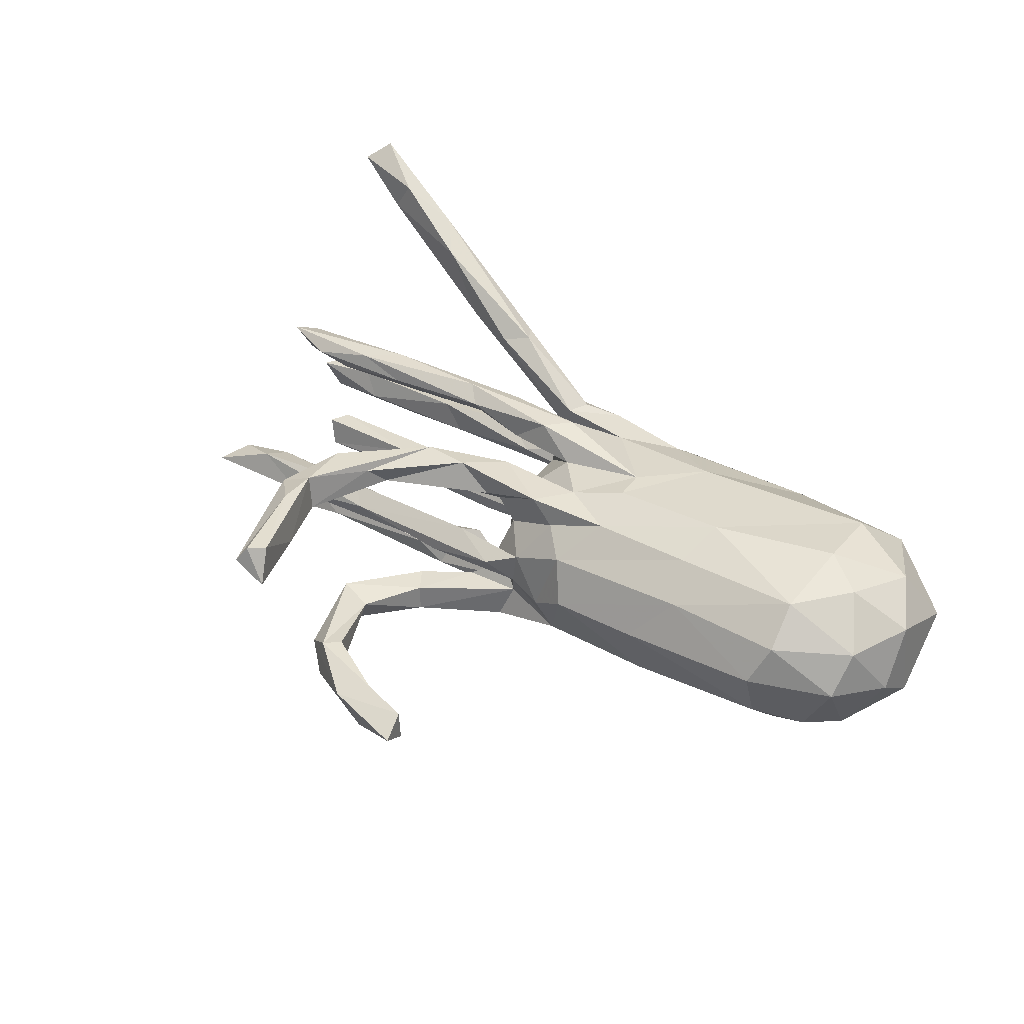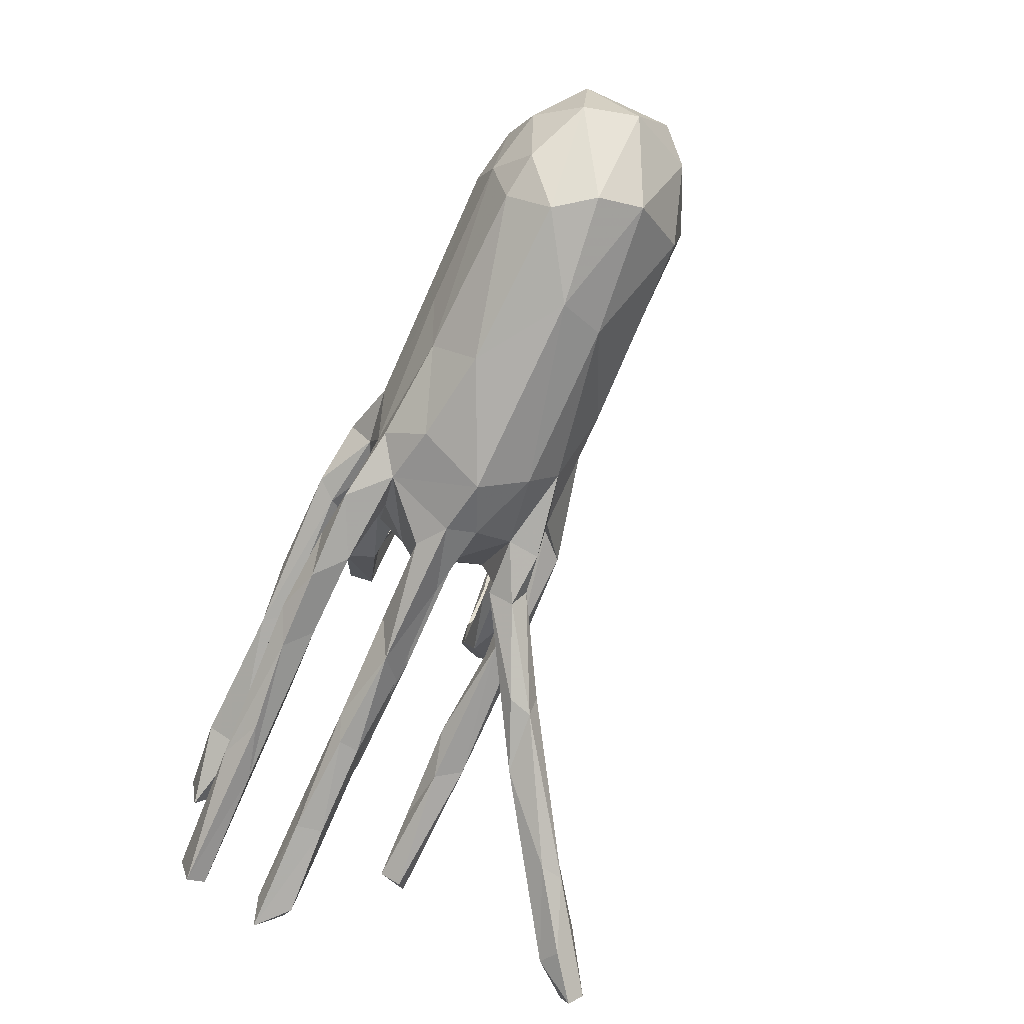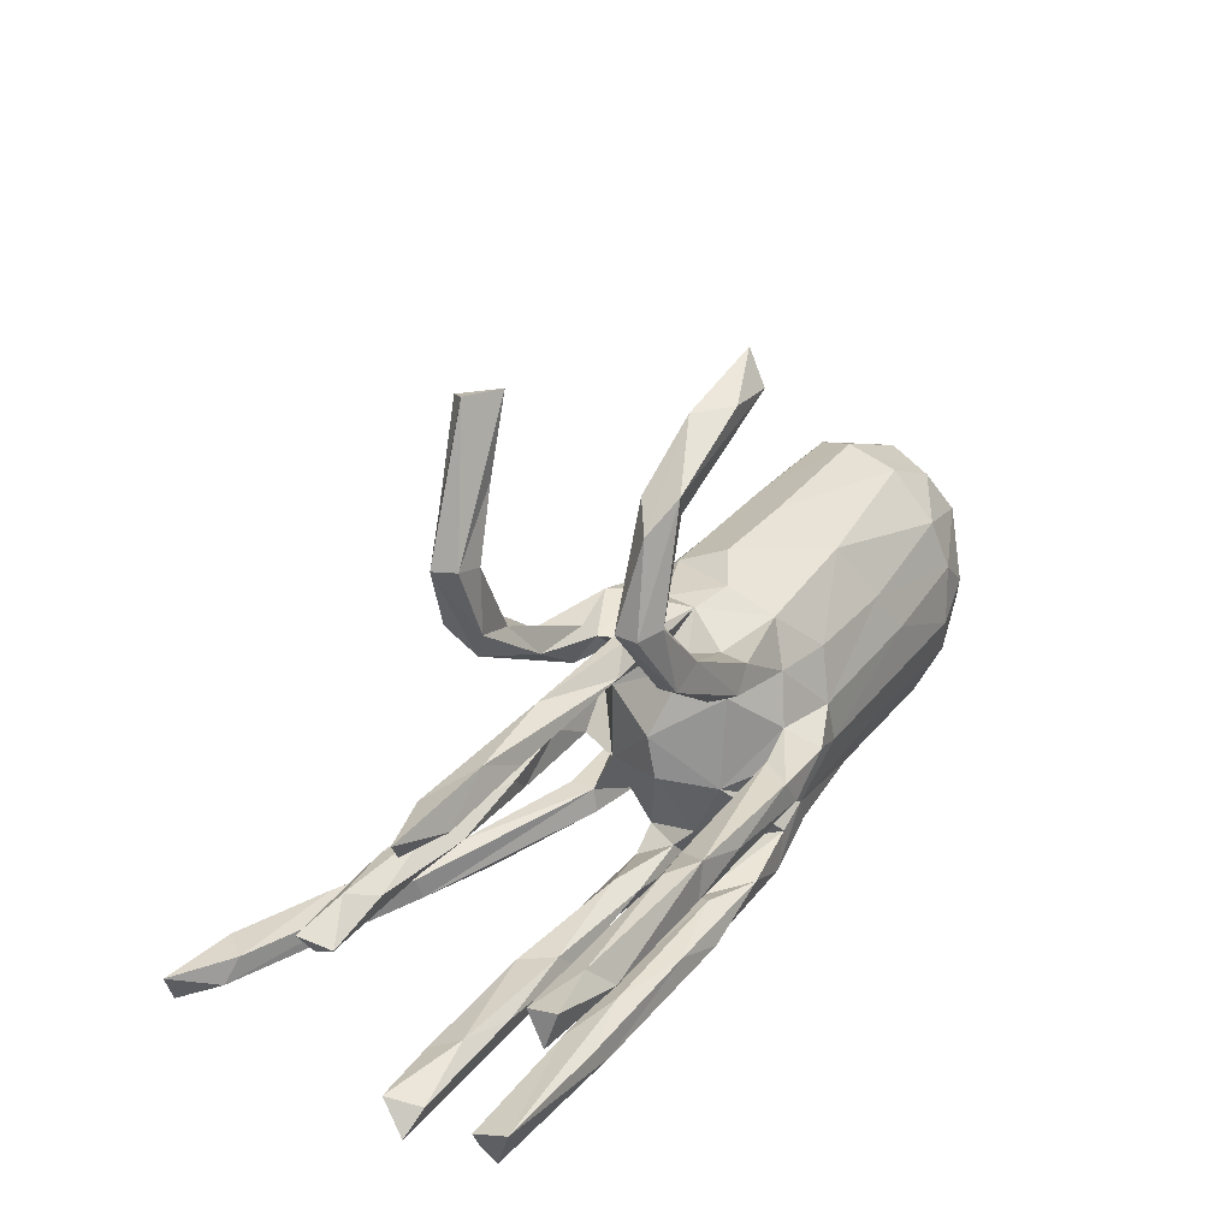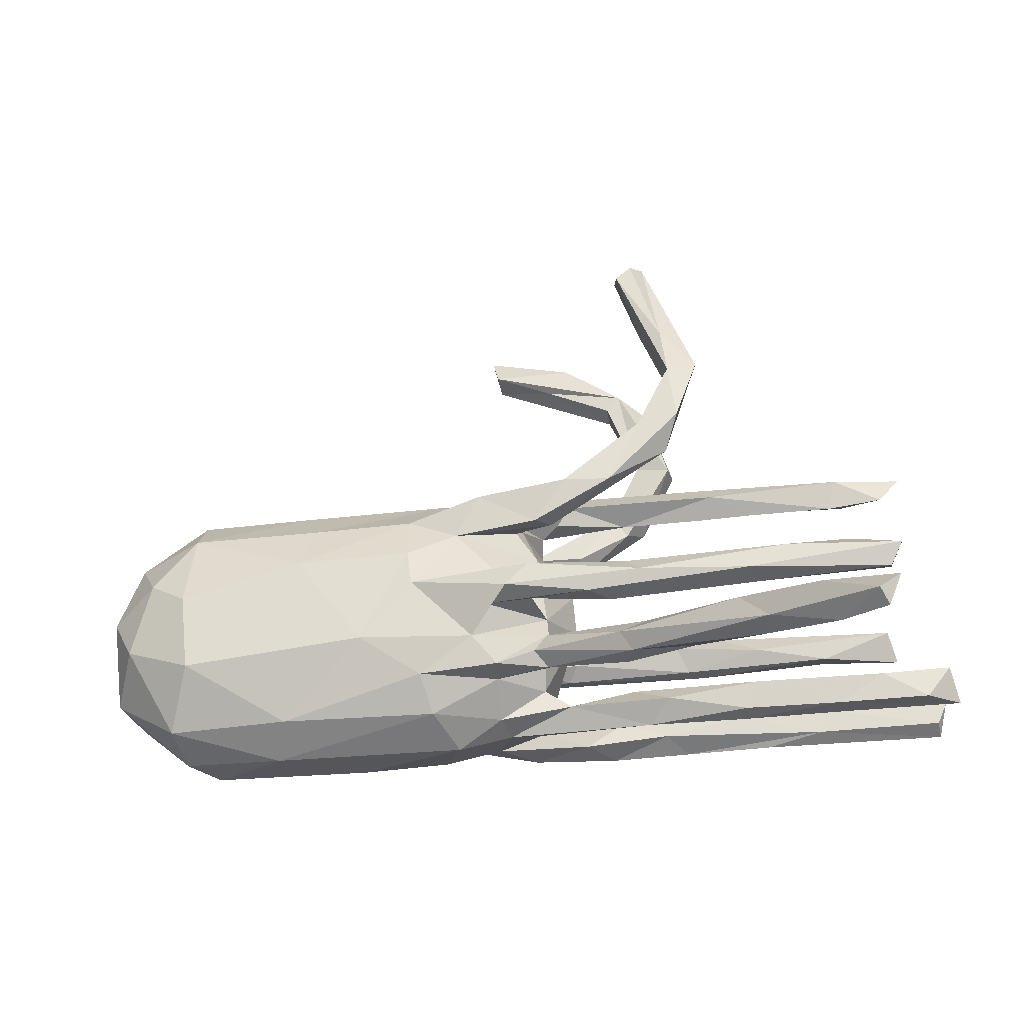
<metadata>
{"format":"obj","ext":"obj","renderer":"f3d","projection":"perspective","resolution":1024,"background":"white","views":[{"elev":38.7,"azim":-143.9,"up":"+Z"},{"elev":-76.2,"azim":-111.0,"up":"+Y"},{"elev":32.9,"azim":125.5,"up":"+Y"},{"elev":-33.0,"azim":11.6,"up":"+Y"}]}
</metadata>
<code>
v -0.4301 -0.2464 0.1001
v 0.06272 -0.07272 0.07512
v 0.1913 0.5229 -0.06817
v -0.5938 0.1206 -0.1314
v 0.09713 -0.2245 -0.1585
v -0.05033 0.1563 0.1695
v 0.5856 -0.03501 0.1191
v -0.3311 0.1878 -0.09655
v 0.5138 -0.2157 -0.2419
v 0.7583 -0.2235 -0.1945
v -0.03832 0.1952 0.0423
v 0.5424 -0.1807 -0.2388
v -0.5847 0.2254 0.03504
v 0.09446 -0.2214 0.004466
v 0.6961 -0.05081 -0.2627
v 0.4386 -0.2369 -0.2066
v 0.263 0.2815 0.1748
v 0.05792 0.1369 -0.1576
v 0.4762 -0.07379 0.1377
v 0.1665 0.4966 -0.07099
v 0.6829 -0.004851 -0.2238
v 0.04407 0.5602 -0.07346
v -0.03849 -0.1678 -0.1934
v -0.09014 0.1536 0.1213
v 0.2903 -0.04806 -0.2267
v 0.3082 -0.1731 -0.2316
v -0.07775 0.1069 -0.1542
v -0.09458 0.08121 0.159
v 0.02868 0.6141 -0.1228
v 0.5399 -0.2242 -0.1862
v -0.5994 -0.2781 -0.05236
v 0.248 -0.2119 -0.1694
v 0.4526 0.1571 0.000113
v 0.06661 -0.1949 -0.0501
v 0.1179 0.1622 0.1872
v -0.184 0.04397 0.1761
v 0.4098 -0.2478 -0.05833
v 0.2028 0.1553 0.1843
v 0.04573 0.1359 0.1167
v -0.6153 -0.01491 0.1941
v 0.07282 -0.1458 0.1051
v 0.05022 -0.02107 0.1993
v -0.6054 0.03619 -0.1627
v 0.09622 0.02307 -0.01677
v -0.3203 -0.2766 -0.07871
v -0.003325 0.1561 -0.0862
v -0.01836 -0.04126 -0.173
v -0.6878 0.03246 0.1695
v 0.06084 0.01053 -0.2512
v 0.5517 -0.02772 -0.2832
v 0.2432 0.493 -0.11
v 0.08207 0.6105 -0.07504
v 0.2881 0.3469 -0.1303
v 0.05365 -0.1812 0.1568
v 0.2962 0.01692 -0.2559
v 0.3081 0.2278 0.1468
v -0.7192 0.08031 -0.1046
v 0.2214 0.2334 -0.1549
v -0.04975 0.02295 -0.1781
v -0.09711 0.2112 -0.03453
v 0.3139 -0.0449 -0.2617
v -0.7837 -0.005451 0.1
v 0.2619 0.6315 0.2114
v 0.5811 -0.2454 -0.03124
v -0.1731 -0.06157 -0.2007
v 0.1949 -0.08816 0.1522
v 0.07308 -0.0272 -0.1932
v 0.2076 -0.01428 -0.263
v 0.1808 -0.1666 -0.1925
v -0.6048 -0.1493 0.1747
v 0.1807 -0.2044 -0.064
v 0.01623 0.2237 0.02276
v 0.3131 0.3931 0.1318
v 0.23 -0.04932 0.144
v 0.03412 0.1327 -0.04563
v 0.1868 0.1758 0.1211
v 0.5892 -0.2413 -0.07666
v 0.5165 0.2236 -0.02569
v 0.6174 -0.2695 0.3988
v 0.6353 -0.0119 0.1499
v 0.2423 0.2492 0.1407
v 0.1634 0.496 -0.1191
v 0.4937 -0.2916 0.392
v 0.5922 0.01779 -0.2585
v 0.04035 0.1591 -0.01084
v 0.0758 -0.2081 0.1381
v 0.7323 0.2222 -0.03737
v 0.02452 -0.04163 -0.2514
v -0.3752 0.1261 0.1551
v 0.1658 0.2502 -0.1029
v -0.7656 -0.1572 -0.05547
v 0.2208 -0.2079 -0.2358
v 0.3854 -0.185 -0.1737
v -0.3256 0.2287 0.01511
v -0.5863 -0.2234 -0.1258
v 0.05331 -0.05025 -0.2196
v 0.229 -0.2446 0.1948
v 0.02522 0.009186 -0.1944
v 0.2646 0.5117 0.1466
v -0.01743 -0.1955 0.15
v 0.4369 -0.1967 -0.01251
v -0.03292 -0.2491 0.03095
v 0.5209 -0.02557 0.1776
v 0.5426 -0.2028 -0.08275
v 0.7116 -0.2877 0.4758
v -0.1652 -0.1915 0.1316
v 0.04648 -0.06097 0.1394
v 0.2013 0.162 -0.001022
v -0.07975 -0.01169 -0.2316
v -0.59 0.2006 -0.05377
v 0.0976 0.1362 -0.1285
v -0.7275 0.1616 0.02656
v 0.1161 -0.01801 0.147
v -0.07593 -0.05959 -0.1929
v -0.1505 -0.2509 0.08297
v 0.06205 0.1574 0.1339
v 0.008357 -0.06144 0.2011
v 0.6664 -0.1991 -0.02311
v -0.6128 0.1944 0.1046
v -0.6724 -0.02611 -0.1545
v 0.6891 -0.347 0.4809
v -0.4198 0.01934 -0.1797
v 0.3549 0.01593 -0.2248
v -0.1585 0.01443 -0.1937
v 0.01125 0.1026 0.1105
v -0.06343 0.6002 -0.1114
v 0.725 -0.03778 0.1651
v -0.069 -0.2285 -0.1366
v -0.007776 -0.1902 -0.1304
v 0.05021 -0.164 -0.07877
v -0.2733 -0.1222 0.1659
v 0.3763 0.1885 0.03115
v -0.3937 0.04009 0.1879
v -0.03186 0.1979 -0.0161
v 0.6348 -0.1834 -0.06673
v 0.3638 -0.2117 0.2479
v 0.2839 0.3421 -0.0868
v 0.7015 -0.05806 0.1137
v 0.559 -0.04875 -0.2234
v 0.2563 -0.05508 0.1964
v 0.6765 -0.3249 0.5039
v 0.1457 0.2247 -0.005431
v 0.2437 -0.2444 0.2361
v -0.1867 0.09977 -0.1626
v -0.6074 0.1266 0.1651
v 0.702 -0.07639 0.1503
v 0.2702 -0.1863 0.2314
v 0.6104 -0.3364 0.4292
v -0.1065 -0.1566 -0.1817
v 0.05937 0.08957 0.1705
v 0.01967 0.1726 -0.1486
v 0.3537 -0.2503 0.2397
v 0.7431 -0.2483 -0.03154
v 0.3413 0.2201 0.008739
v 0.192 0.1922 -0.02851
v -0.3028 -0.2027 -0.1514
v -0.6508 -0.2449 0.09245
v -0.1892 0.1267 0.1496
v 0.1619 0.2547 -0.1509
v 0.09962 -0.04727 -0.03423
v -0.614 -0.1369 -0.161
v 0.2814 0.644 0.1821
v -0.366 -0.1287 -0.176
v 0.6199 0.1797 -0.04667
v -0.6422 -0.2762 0.01496
v -0.167 -0.2589 -0.1112
v 0.7593 -0.2374 -0.2263
v 0.22 0.3589 -0.09885
v -0.7873 0.059 0.00409
v -0.6635 -0.2088 -0.1106
v 0.2213 0.6421 0.15
v -0.3753 0.09363 -0.154
v 0.07636 -0.1848 0.09588
v 0.195 0.2062 -0.1031
v 0.226 -0.02439 0.1751
v 0.398 -0.1929 -0.06391
v -0.009483 -0.2271 -0.2019
v 0.7986 -0.2424 -0.08457
v 0.1427 -0.2354 -0.2073
v 0.07817 0.16 0.03279
v -0.1648 0.2297 0.009213
v 0.3682 -0.2276 -0.07359
v 0.2833 -0.2334 -0.2124
v 0.35 0.1567 0.001591
v -0.7844 -0.1489 0.0378
v 0.2486 0.3564 -0.1488
v -0.136 0.1966 0.08535
v -0.4005 0.1917 0.1029
v 0.04591 -0.1877 0.008982
v -0.7929 -0.0209 -0.05453
v 0.0749 -0.1494 0.1505
v -0.0369 -0.07395 0.16
v 0.4403 0.1834 -0.03528
v 0.02294 0.09545 -0.1162
v 0.7753 -0.1856 -0.1942
v 0.2223 -0.2083 0.2415
v 0.5992 0.1556 -0.004456
v -0.02669 -0.1985 0.09514
v 0.3921 -0.056 0.1204
v 0.4418 -0.232 0.3573
v 0.3763 0.4015 0.1749
v 0.7859 -0.1912 -0.0395
v 0.6964 0.1716 -0.01747
v 0.6461 -0.3146 0.4105
v 0.4517 -0.06794 0.1833
v 0.2763 -0.218 -0.003409
v -0.1313 -0.2066 -0.1753
v 0.1598 -0.08381 0.1864
v -0.02366 0.001839 0.1528
v -0.4588 -0.2883 0.02601
v 0.02357 -0.244 -0.05849
v 0.272 -0.007304 -0.2017
v -0.1763 -0.01824 0.1719
v 0.6138 0.2034 0.01385
v -0.6756 0.1584 -0.07155
v 0.5468 -0.18 -0.1823
v 0.2082 -0.1844 -0.03089
v 0.429 -0.02245 -0.2073
v 0.1892 0.5409 -0.1339
v -0.732 -0.09254 0.1427
v -0.7195 -0.09135 -0.1279
v 0.3176 0.2777 0.1284
v 0.4808 -0.3038 0.3508
v 0.4443 -0.1677 -0.2075
v 0.5848 -0.2708 0.4496
v 0.3601 0.405 0.1351
v 0.2338 0.6091 0.2118
v 0.04646 0.0539 0.08604
v -0.1134 0.1754 -0.1148
v 0.1024 0.1583 -0.09227
v 0.4165 -0.2431 -0.02403
v 0.3368 0.2837 0.1871
v -0.1173 -0.2878 0.00166
v 0.07943 -0.1831 -0.2168
v -0.07506 0.653 -0.07477
v -0.0645 -0.1332 0.151
v -0.7382 0.1132 0.09882
v 0.08315 0.09731 0.1352
v 0.05172 -0.05824 -0.1269
v 0.7592 -0.1737 -0.2462
v 0.3143 0.4645 0.2048
v -0.0241 -0.2607 -0.0202
v -0.06052 0.5999 -0.05483
v 0.6848 0.01453 -0.2797
v 0.2342 -0.2531 -0.03673
v 0.1674 -0.1788 -0.1658
v 0.4305 -0.02023 0.1538
v 0.7584 -0.2053 -0.09413
v -0.5829 -0.06021 -0.1784
v 0.3239 0.3855 0.1948
v 0.1011 0.1891 0.04573
v 0.01564 0.1305 0.06798
f 7 138 19
f 199 74 247
f 113 107 209
f 56 38 238
f 115 106 1
f 106 131 1
f 157 1 70
f 191 41 236
f 41 173 198
f 236 41 2
f 2 41 198
f 157 70 220
f 7 19 199
f 113 66 107
f 2 107 192
f 236 2 192
f 220 48 62
f 2 228 209
f 209 107 2
f 125 238 28
f 209 228 28
f 125 28 228
f 238 150 28
f 48 145 237
f 62 48 237
f 39 76 238
f 76 39 116
f 39 238 125
f 35 116 6
f 116 39 6
f 228 252 125
f 39 125 252
f 208 117 192
f 107 208 192
f 107 66 208
f 140 42 117
f 208 140 117
f 74 199 66
f 205 140 208
f 66 205 208
f 19 205 66
f 199 19 66
f 19 146 205
f 138 146 19
f 146 127 205
f 138 127 146
f 1 131 70
f 106 236 131
f 236 106 100
f 100 191 236
f 54 191 100
f 108 180 85
f 191 147 41
f 147 136 41
f 86 54 100
f 97 86 173
f 41 152 173
f 136 152 41
f 152 97 173
f 54 196 191
f 196 147 191
f 86 143 54
f 198 106 115
f 102 198 115
f 198 100 106
f 86 100 198
f 173 86 198
f 241 63 227
f 241 162 63
f 201 162 241
f 250 227 99
f 241 227 250
f 30 10 216
f 232 201 250
f 201 241 250
f 17 250 73
f 56 201 232
f 35 17 81
f 38 17 35
f 250 38 232
f 250 17 38
f 56 232 38
f 6 158 28
f 150 6 28
f 35 6 150
f 38 35 150
f 238 38 150
f 40 145 48
f 40 133 145
f 246 69 234
f 212 218 123
f 50 61 55
f 68 55 61
f 25 96 61
f 25 67 96
f 68 61 88
f 68 88 49
f 88 61 96
f 96 67 47
f 96 47 114
f 88 96 114
f 49 88 109
f 88 114 109
f 109 114 65
f 124 109 65
f 65 163 249
f 122 65 249
f 21 244 84
f 244 50 84
f 21 84 123
f 218 21 123
f 123 84 55
f 84 50 55
f 212 123 55
f 55 68 49
f 212 55 98
f 55 49 98
f 67 212 98
f 98 49 59
f 49 109 59
f 59 109 124
f 122 124 65
f 122 43 172
f 122 249 43
f 32 246 5
f 93 69 246
f 224 26 69
f 246 32 93
f 93 224 69
f 30 93 32
f 216 224 93
f 30 216 93
f 240 12 224
f 216 240 224
f 10 195 216
f 28 158 36
f 195 240 216
f 240 195 167
f 177 5 128
f 5 177 179
f 179 32 5
f 183 32 179
f 30 32 183
f 9 16 183
f 183 16 30
f 167 30 16
f 9 167 16
f 167 10 30
f 167 195 10
f 243 52 235
f 243 235 126
f 22 243 126
f 132 251 108
f 132 154 251
f 214 154 132
f 197 214 132
f 214 78 154
f 237 119 112
f 252 11 24
f 85 251 11
f 252 85 11
f 75 85 252
f 85 180 251
f 184 132 108
f 184 33 132
f 197 132 33
f 237 169 62
f 228 75 252
f 228 44 75
f 2 44 228
f 44 2 160
f 220 62 185
f 189 160 2
f 165 157 185
f 198 102 189
f 242 14 102
f 14 189 102
f 206 217 14
f 64 101 231
f 64 118 101
f 64 153 118
f 202 118 153
f 153 178 202
f 165 210 157
f 210 115 1
f 245 206 14
f 231 101 206
f 245 231 206
f 157 220 185
f 189 2 198
f 1 157 210
f 22 3 243
f 3 52 243
f 3 51 52
f 82 20 22
f 20 3 22
f 110 8 4
f 110 4 215
f 137 174 58
f 53 51 137
f 168 20 82
f 27 194 59
f 59 124 27
f 172 124 122
f 27 18 194
f 229 27 144
f 27 124 144
f 144 124 172
f 8 144 172
f 4 172 43
f 57 4 43
f 58 111 18
f 159 18 151
f 151 18 27
f 229 46 151
f 151 27 229
f 229 144 8
f 8 172 4
f 4 57 215
f 58 174 111
f 58 18 159
f 90 159 46
f 46 159 151
f 58 53 137
f 186 53 58
f 186 58 159
f 168 186 159
f 90 168 159
f 53 186 219
f 51 53 219
f 186 168 82
f 219 186 82
f 137 51 3
f 168 3 20
f 137 3 168
f 137 168 90
f 13 215 112
f 13 110 215
f 94 8 110
f 181 229 8
f 60 229 181
f 134 229 60
f 230 90 46
f 230 174 90
f 111 174 230
f 174 137 90
f 215 57 112
f 134 46 229
f 75 230 46
f 194 230 75
f 111 230 194
f 57 190 169
f 112 57 169
f 44 194 75
f 44 239 194
f 160 239 44
f 221 91 190
f 160 130 239
f 239 130 129
f 181 8 94
f 75 46 134
f 111 194 18
f 120 221 190
f 120 190 57
f 57 43 120
f 249 120 43
f 47 98 59
f 194 239 59
f 249 161 120
f 47 239 114
f 239 47 59
f 67 98 47
f 67 25 212
f 161 170 221
f 120 161 221
f 249 163 161
f 65 149 163
f 114 149 65
f 114 239 149
f 239 129 23
f 161 95 170
f 156 95 161
f 163 156 161
f 163 149 156
f 207 156 149
f 156 207 166
f 177 128 207
f 177 207 149
f 23 177 149
f 239 23 149
f 129 5 23
f 5 129 128
f 5 246 23
f 246 234 23
f 234 177 23
f 221 170 91
f 156 166 45
f 220 40 48
f 82 22 126
f 224 12 26
f 15 21 139
f 139 21 218
f 25 218 212
f 51 219 52
f 52 219 29
f 219 82 126
f 29 219 126
f 52 29 235
f 235 29 126
f 240 167 9
f 240 9 12
f 26 12 9
f 26 9 92
f 92 9 183
f 234 26 92
f 69 26 234
f 92 183 179
f 92 179 234
f 234 179 177
f 21 15 244
f 244 15 50
f 50 15 139
f 139 25 61
f 50 139 61
f 25 139 218
f 36 133 131
f 213 36 131
f 213 28 36
f 209 28 213
f 213 42 209
f 42 213 117
f 113 209 42
f 42 175 113
f 175 74 113
f 140 175 42
f 175 247 74
f 103 175 140
f 175 103 247
f 205 103 140
f 247 7 199
f 80 7 247
f 103 80 247
f 127 80 103
f 80 138 7
f 127 138 80
f 70 40 220
f 70 133 40
f 131 133 70
f 236 213 131
f 117 213 236
f 192 117 236
f 74 66 113
f 205 127 103
f 143 196 54
f 86 97 143
f 152 143 97
f 200 147 196
f 143 83 196
f 83 200 196
f 200 136 147
f 223 83 143
f 152 223 143
f 204 152 136
f 136 200 79
f 79 204 136
f 152 204 223
f 225 200 83
f 225 79 200
f 223 148 83
f 204 148 223
f 105 79 225
f 141 225 83
f 148 141 83
f 141 105 225
f 121 141 148
f 204 121 148
f 105 141 121
f 105 204 79
f 105 121 204
f 233 115 210
f 102 115 233
f 242 245 14
f 91 165 185
f 112 169 237
f 87 214 203
f 71 245 211
f 211 128 130
f 31 165 91
f 248 104 135
f 248 77 104
f 101 118 135
f 101 135 176
f 135 104 176
f 104 77 182
f 104 182 176
f 77 37 182
f 101 176 217
f 101 217 206
f 176 182 71
f 217 176 71
f 71 182 245
f 71 211 34
f 217 71 34
f 14 217 34
f 14 34 189
f 34 130 189
f 130 34 211
f 130 160 189
f 190 91 185
f 62 190 185
f 190 62 169
f 87 203 164
f 164 203 197
f 193 164 197
f 193 197 33
f 193 33 184
f 155 184 108
f 155 108 85
f 63 171 227
f 162 171 63
f 162 226 171
f 171 99 227
f 226 99 171
f 226 73 99
f 162 201 226
f 73 81 17
f 226 222 73
f 201 56 222
f 226 201 222
f 81 222 76
f 73 222 81
f 188 119 145
f 81 76 116
f 222 56 76
f 145 119 237
f 89 188 145
f 158 187 89
f 133 158 89
f 36 158 133
f 158 24 187
f 6 24 158
f 252 24 39
f 24 6 39
f 76 56 238
f 133 89 145
f 73 250 99
f 35 81 116
f 248 178 77
f 118 202 135
f 202 248 135
f 202 178 248
f 31 210 165
f 31 45 210
f 45 233 210
f 166 233 45
f 242 102 233
f 128 242 233
f 128 211 242
f 211 245 242
f 37 245 182
f 231 245 37
f 64 231 37
f 77 64 37
f 77 178 64
f 178 153 64
f 188 13 119
f 188 94 13
f 181 94 188
f 187 181 188
f 11 187 24
f 251 72 11
f 108 251 180
f 251 154 72
f 119 13 112
f 89 187 188
f 170 31 91
f 203 214 197
f 187 11 60
f 134 85 75
f 87 164 78
f 214 87 78
f 78 164 193
f 193 155 78
f 155 193 184
f 154 78 155
f 142 154 155
f 154 142 72
f 155 134 142
f 134 155 85
f 142 134 72
f 11 72 134
f 11 134 60
f 187 60 181
f 94 110 13
f 128 233 166
f 128 166 207
f 95 45 31
f 156 45 95
f 95 31 170
f 129 130 128

</code>
